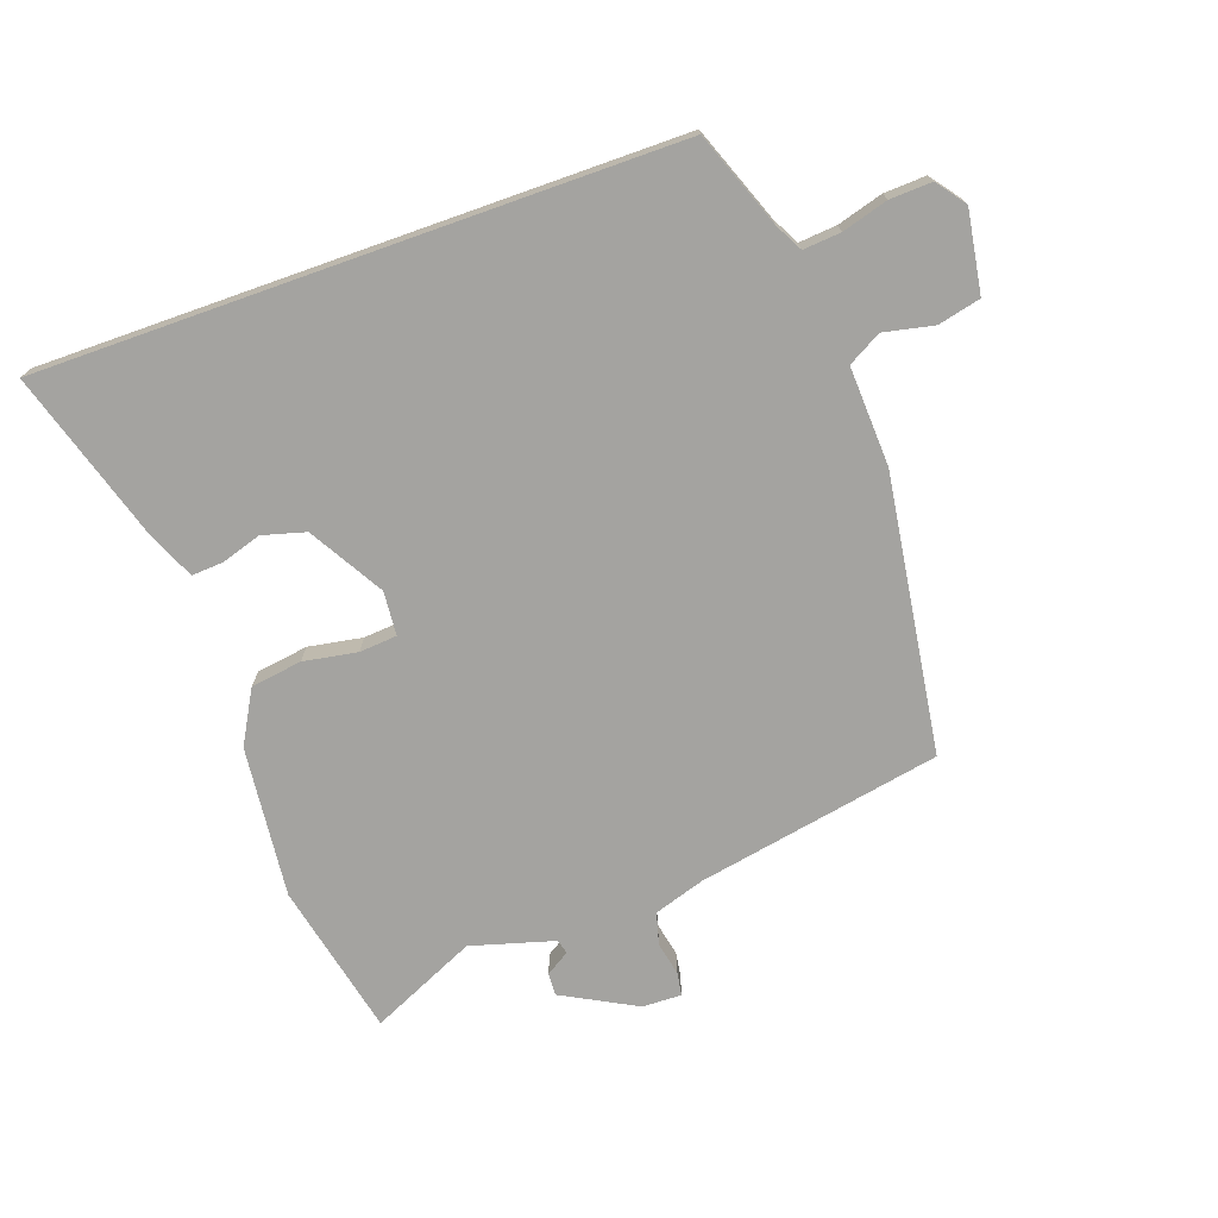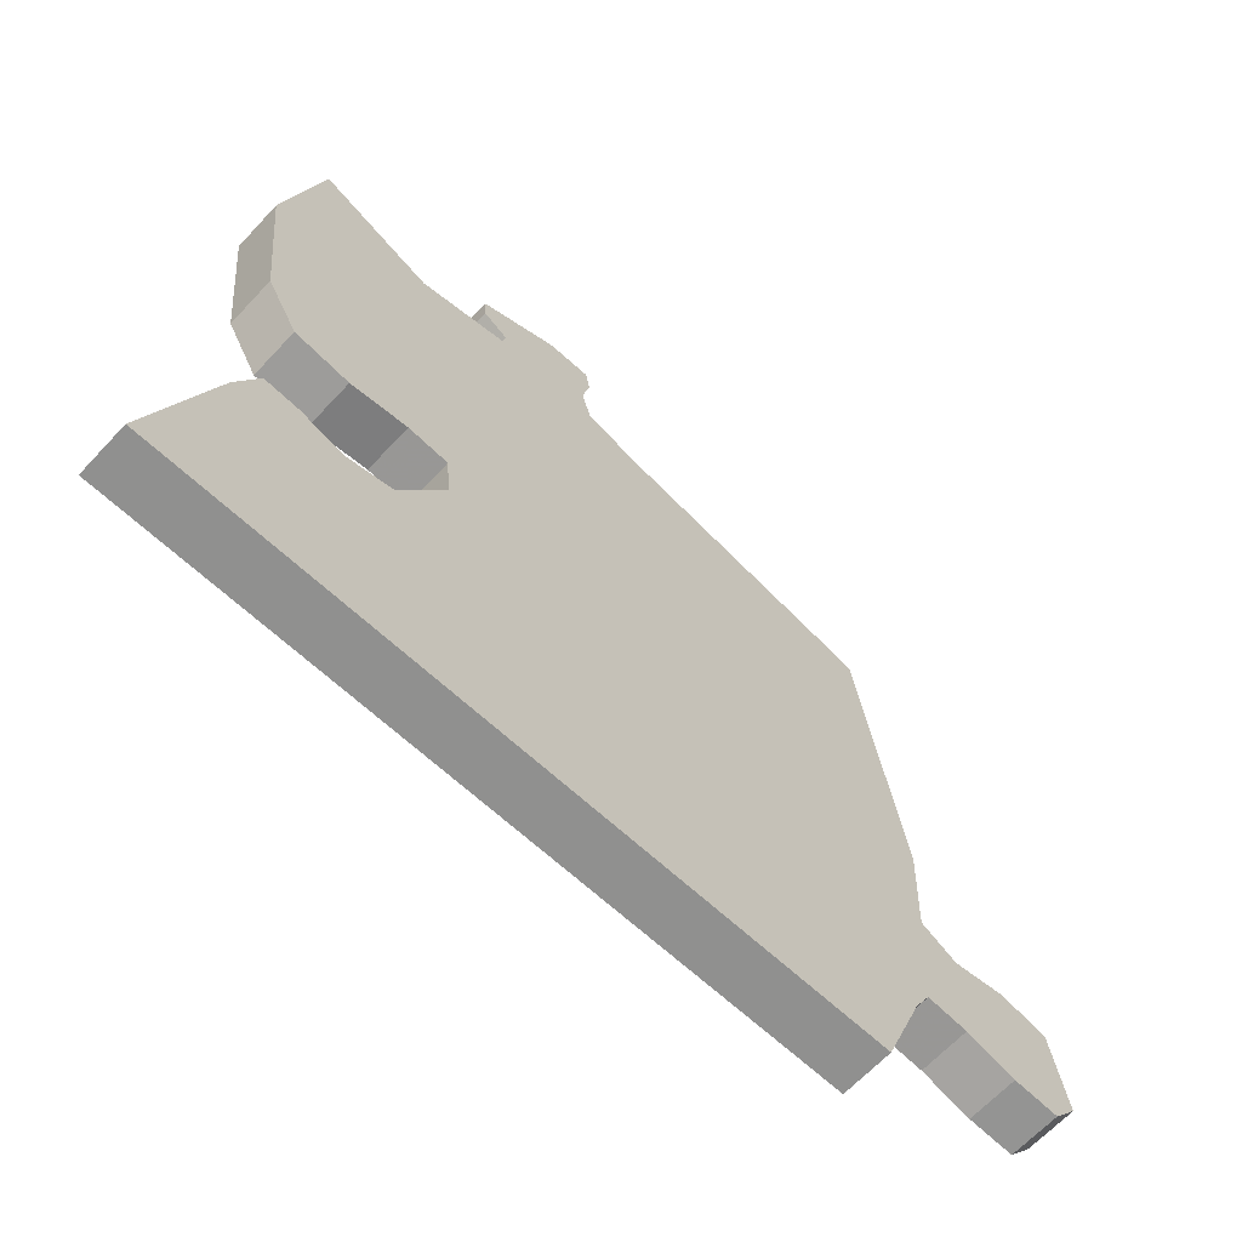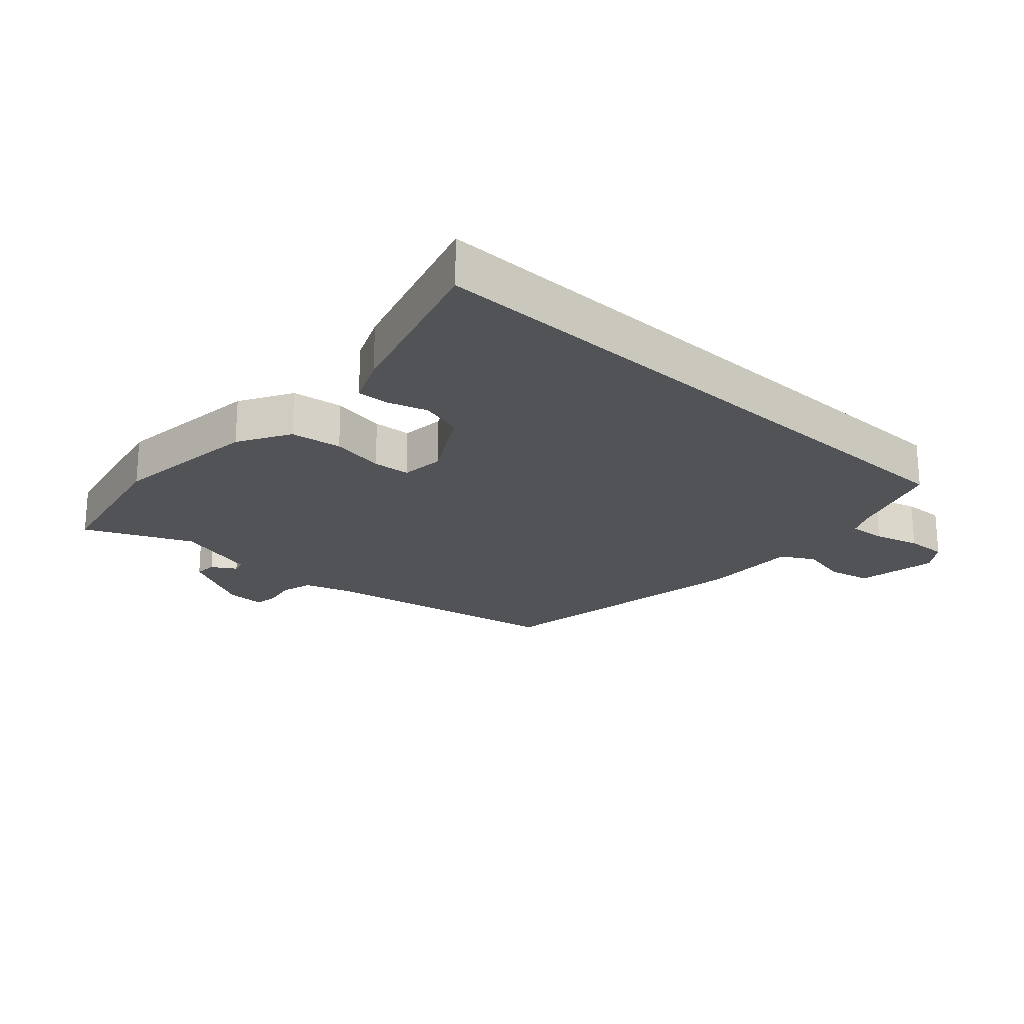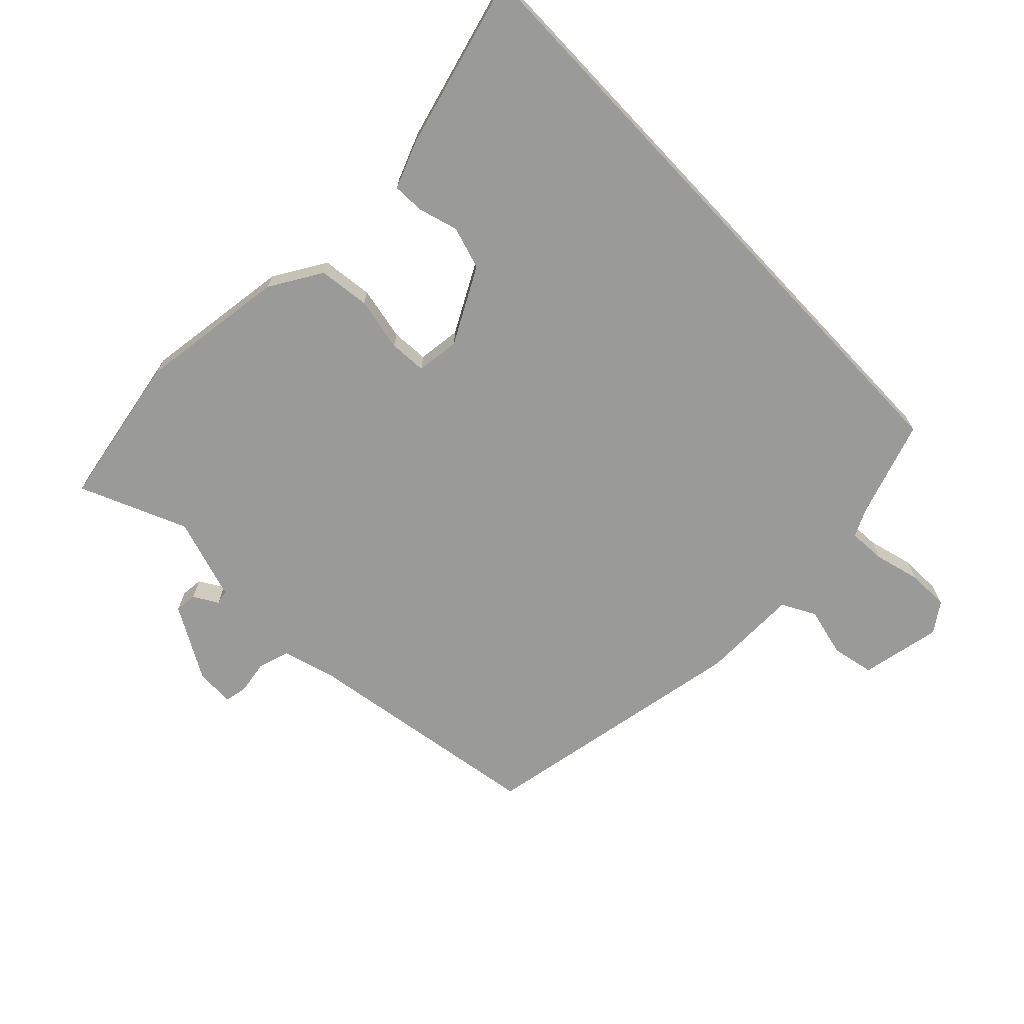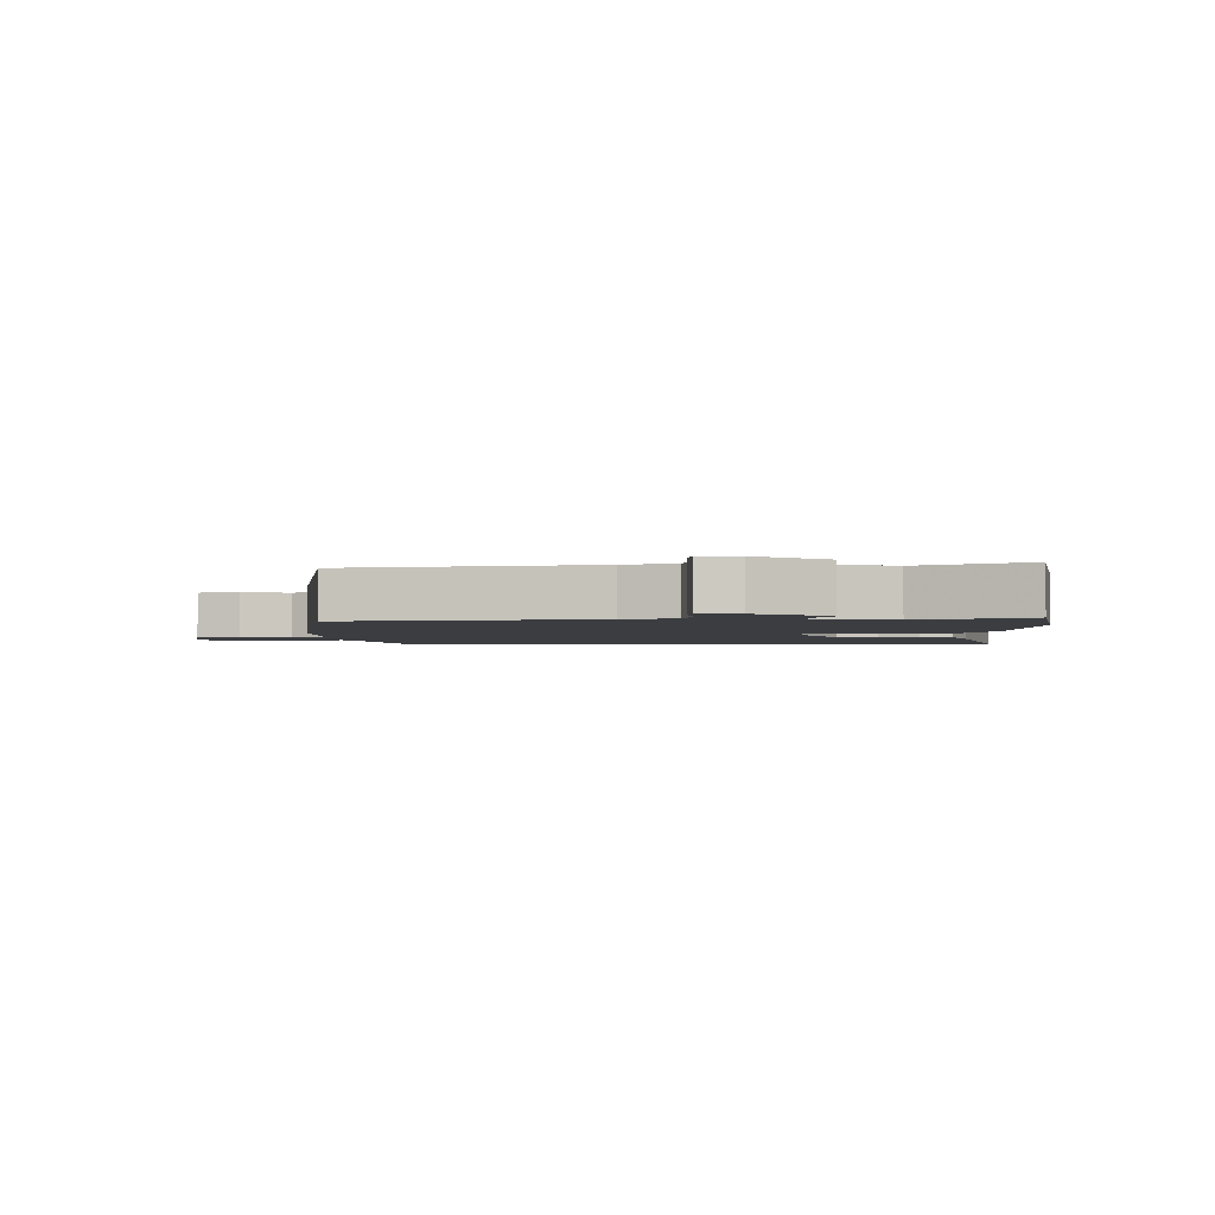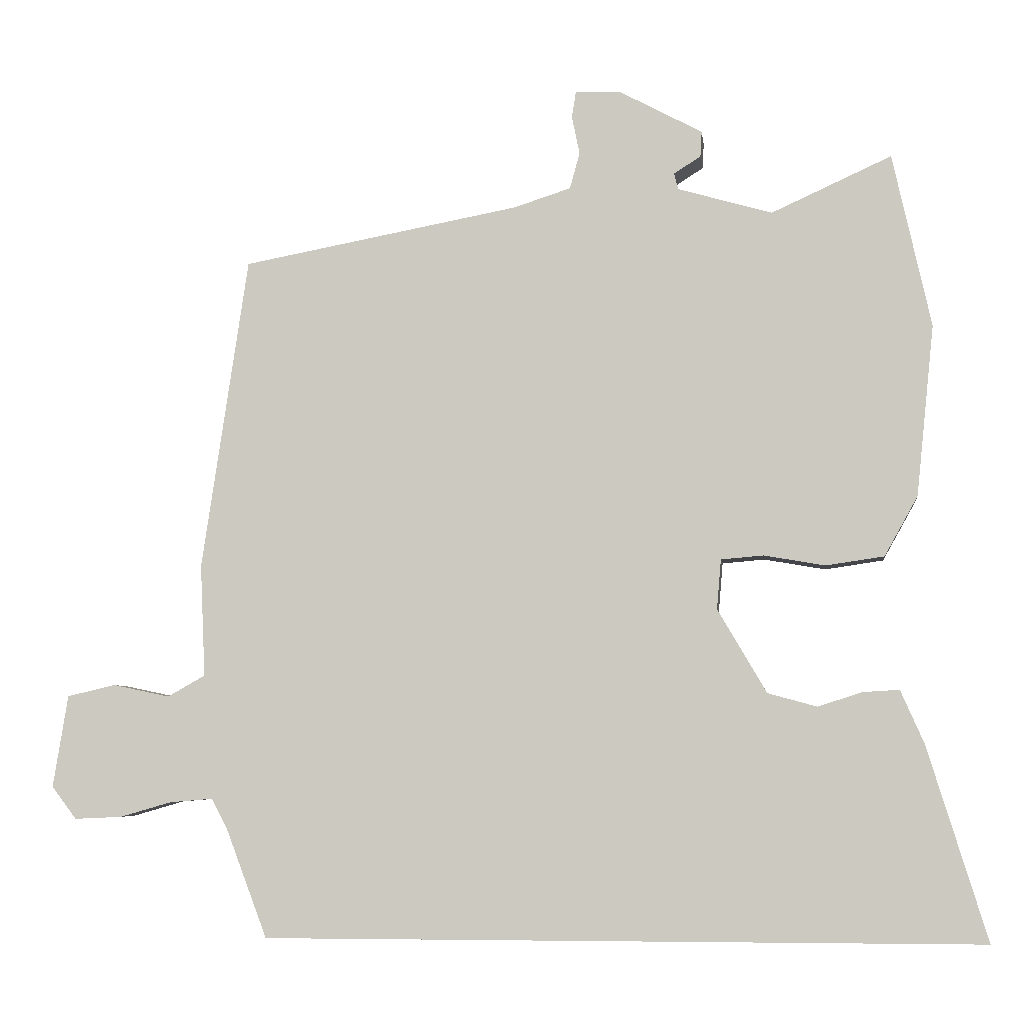
<metadata>
{"format":"obj","ext":"obj","renderer":"f3d","projection":"perspective","resolution":1024,"background":"white","views":[{"elev":-73.0,"azim":-160.5,"up":"+Y"},{"elev":-65.5,"azim":137.0,"up":"+Z"},{"elev":-21.7,"azim":137.2,"up":"+Y"},{"elev":-69.2,"azim":133.3,"up":"+Y"},{"elev":-2.6,"azim":-0.6,"up":"+Y"},{"elev":-5.9,"azim":7.0,"up":"+Z"}]}
</metadata>
<code>
v 0.477 0.07 0.604
v 0.531 0.07 0.359
v 0.506 0.07 0.118
v 0.459 0.07 0.034
v 0.377 0.07 0.022
v 0.291 0.07 0.037
v 0.231 0.07 0.032
v 0.225 0.07 -0.038
v 0.294 0.07 -0.156
v 0.363 0.07 -0.175
v 0.426 0.07 -0.155
v 0.477 0.07 -0.152
v 0.51 0.07 -0.227
v 0.594 0.07 -0.5
v -0.417 0.07 -0.5
v -0.475 0.07 -0.347
v -0.498 0.07 -0.304
v -0.558 0.07 -0.309
v -0.631 0.07 -0.33
v -0.698 0.07 -0.333
v -0.733 0.07 -0.287
v -0.712 0.07 -0.157
v -0.644 0.07 -0.141
v -0.564 0.07 -0.158
v -0.511 0.07 -0.128
v -0.518 0.07 0.03
v -0.453 0.07 0.472
v -0.062 0.07 0.545
v 0.019 0.07 0.571
v 0.033 0.07 0.622
v 0.022 0.07 0.676
v 0.028 0.07 0.713
v 0.091 0.07 0.711
v 0.209 0.07 0.648
v 0.207 0.07 0.612
v 0.169 0.07 0.588
v 0.175 0.07 0.565
v 0.308 0.07 0.527
v 0.477 0 0.604
v 0.531 0 0.359
v 0.506 0 0.118
v 0.459 0 0.034
v 0.377 0 0.022
v 0.291 0 0.037
v 0.231 0 0.032
v 0.225 0 -0.038
v 0.294 0 -0.156
v 0.363 0 -0.175
v 0.426 0 -0.155
v 0.477 0 -0.152
v 0.51 0 -0.227
v 0.594 0 -0.5
v -0.417 0 -0.5
v -0.475 0 -0.347
v -0.498 0 -0.304
v -0.558 0 -0.309
v -0.631 0 -0.33
v -0.698 0 -0.333
v -0.733 0 -0.287
v -0.712 0 -0.157
v -0.644 0 -0.141
v -0.564 0 -0.158
v -0.511 0 -0.128
v -0.518 0 0.03
v -0.453 0 0.472
v -0.062 0 0.545
v 0.019 0 0.571
v 0.033 0 0.622
v 0.022 0 0.676
v 0.028 0 0.713
v 0.091 0 0.711
v 0.209 0 0.648
v 0.207 0 0.612
v 0.169 0 0.588
v 0.175 0 0.565
v 0.308 0 0.527
f 33 34 35 36
f 33 36 37
f 30 31 32 33
f 29 30 33 37
f 28 29 37 38
f 25 26 27 28
f 21 22 23 24
f 21 24 25
f 18 19 20 21
f 17 18 21 25
f 16 17 25 28
f 10 11 12 13
f 9 10 13 14
f 3 4 5 6
f 3 6 7
f 38 1 2 3
f 38 3 7
f 28 38 7
f 16 28 7 8
f 9 14 15 16
f 8 9 16
f 74 73 72 71
f 75 74 71
f 71 70 69 68
f 75 71 68 67
f 76 75 67 66
f 66 65 64 63
f 62 61 60 59
f 63 62 59
f 59 58 57 56
f 63 59 56 55
f 66 63 55 54
f 51 50 49 48
f 52 51 48 47
f 44 43 42 41
f 45 44 41
f 41 40 39 76
f 45 41 76
f 45 76 66
f 46 45 66 54
f 54 53 52 47
f 54 47 46
f 1 39 40 2
f 2 40 41 3
f 3 41 42 4
f 4 42 43 5
f 5 43 44 6
f 6 44 45 7
f 7 45 46 8
f 8 46 47 9
f 9 47 48 10
f 10 48 49 11
f 11 49 50 12
f 12 50 51 13
f 13 51 52 14
f 14 52 53 15
f 15 53 54 16
f 16 54 55 17
f 17 55 56 18
f 18 56 57 19
f 19 57 58 20
f 20 58 59 21
f 21 59 60 22
f 22 60 61 23
f 23 61 62 24
f 24 62 63 25
f 25 63 64 26
f 26 64 65 27
f 27 65 66 28
f 28 66 67 29
f 29 67 68 30
f 30 68 69 31
f 31 69 70 32
f 32 70 71 33
f 33 71 72 34
f 34 72 73 35
f 35 73 74 36
f 36 74 75 37
f 37 75 76 38
f 38 76 39 1

</code>
